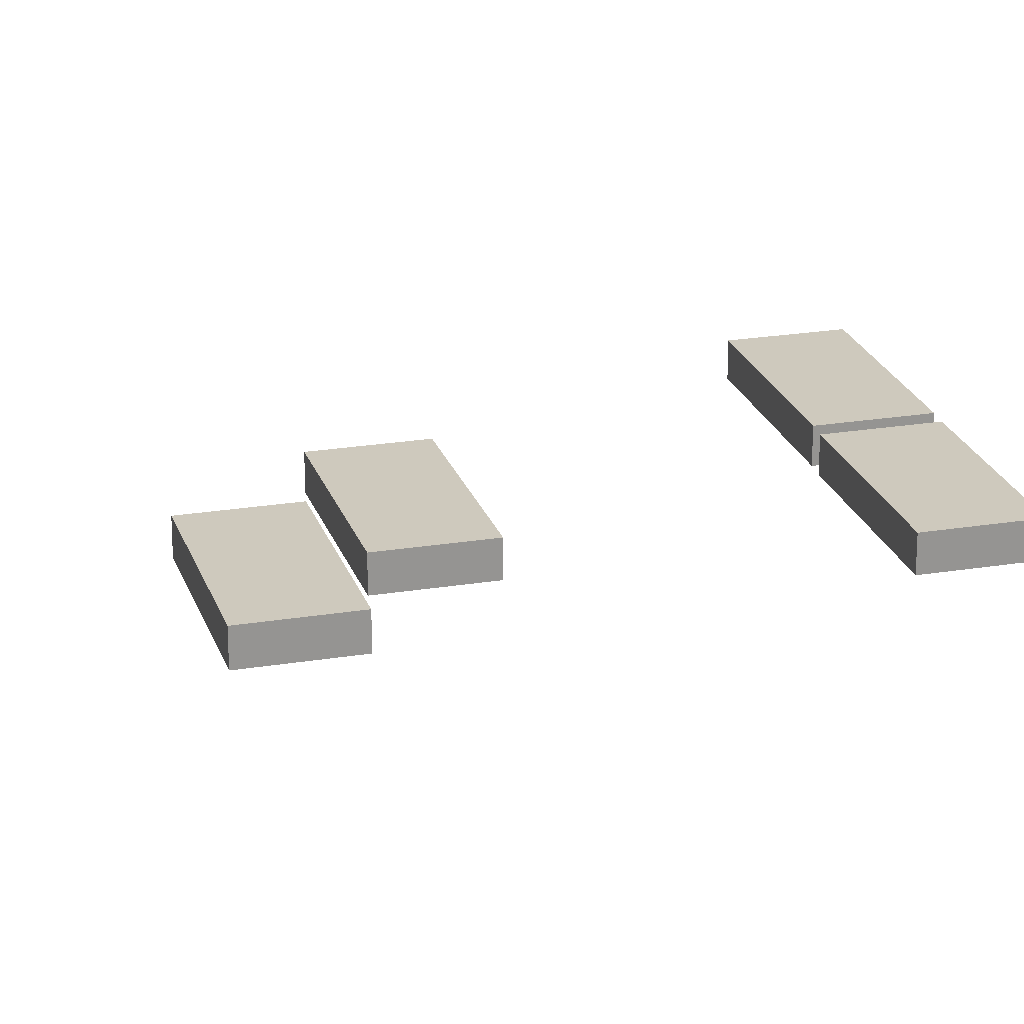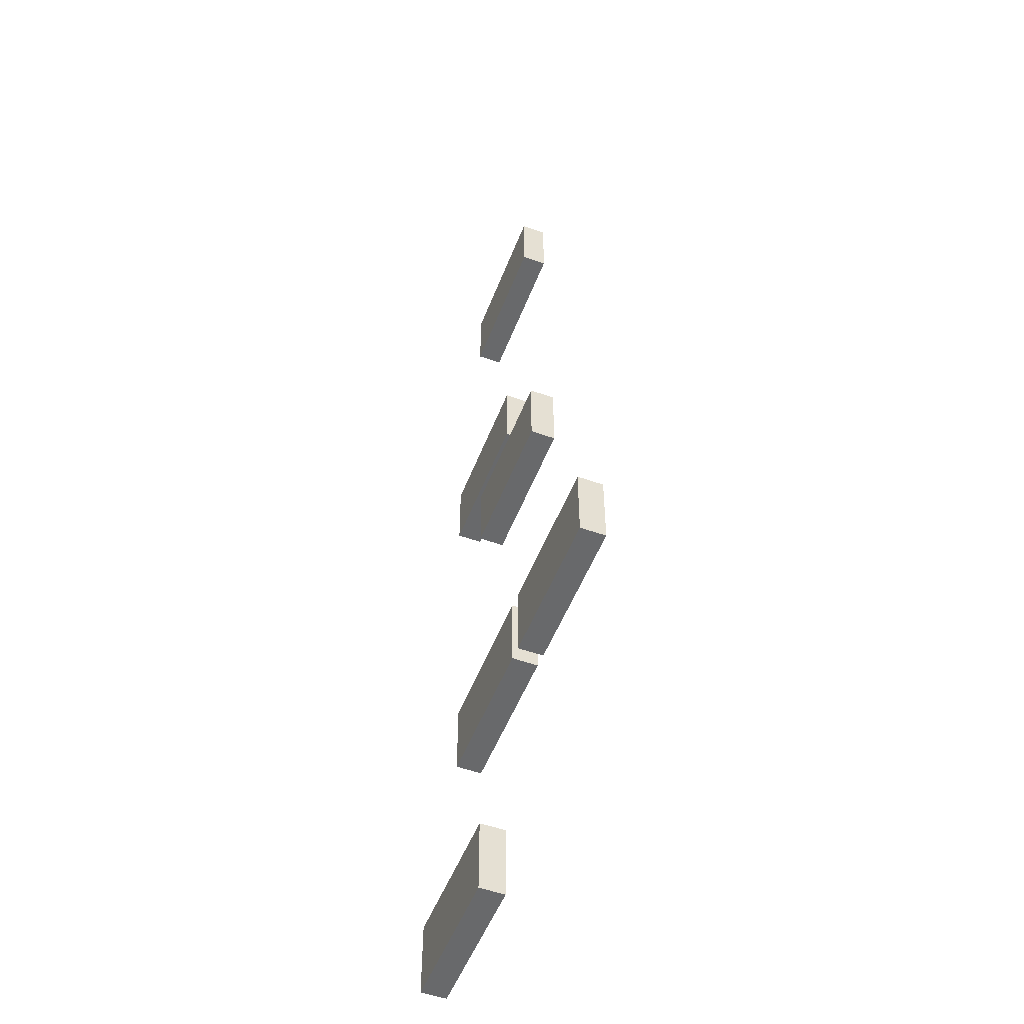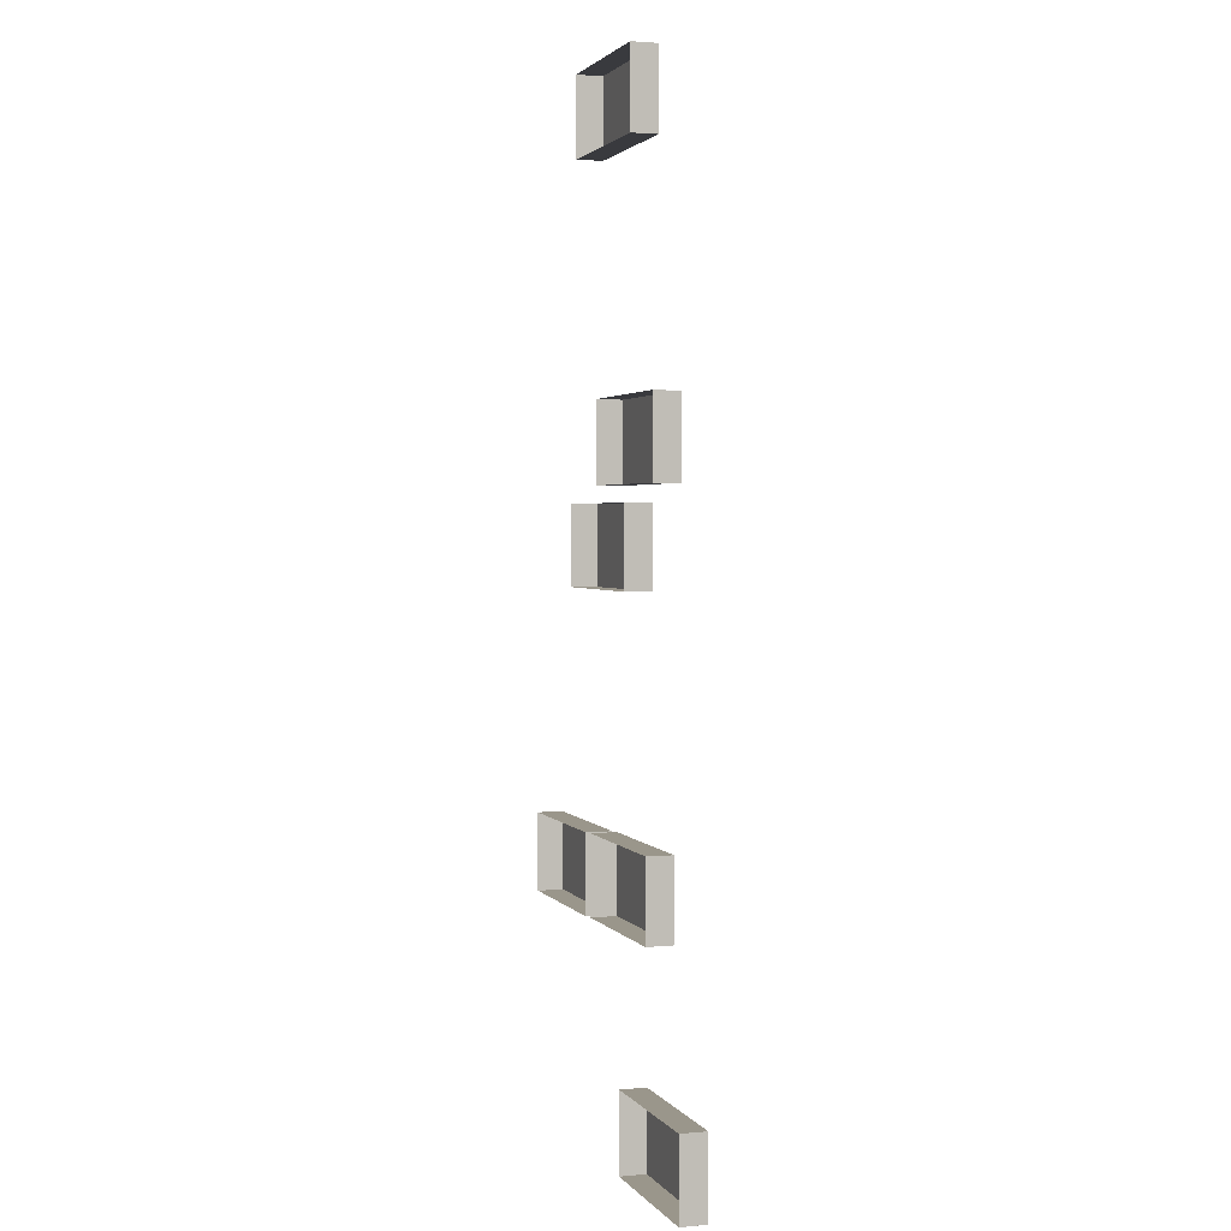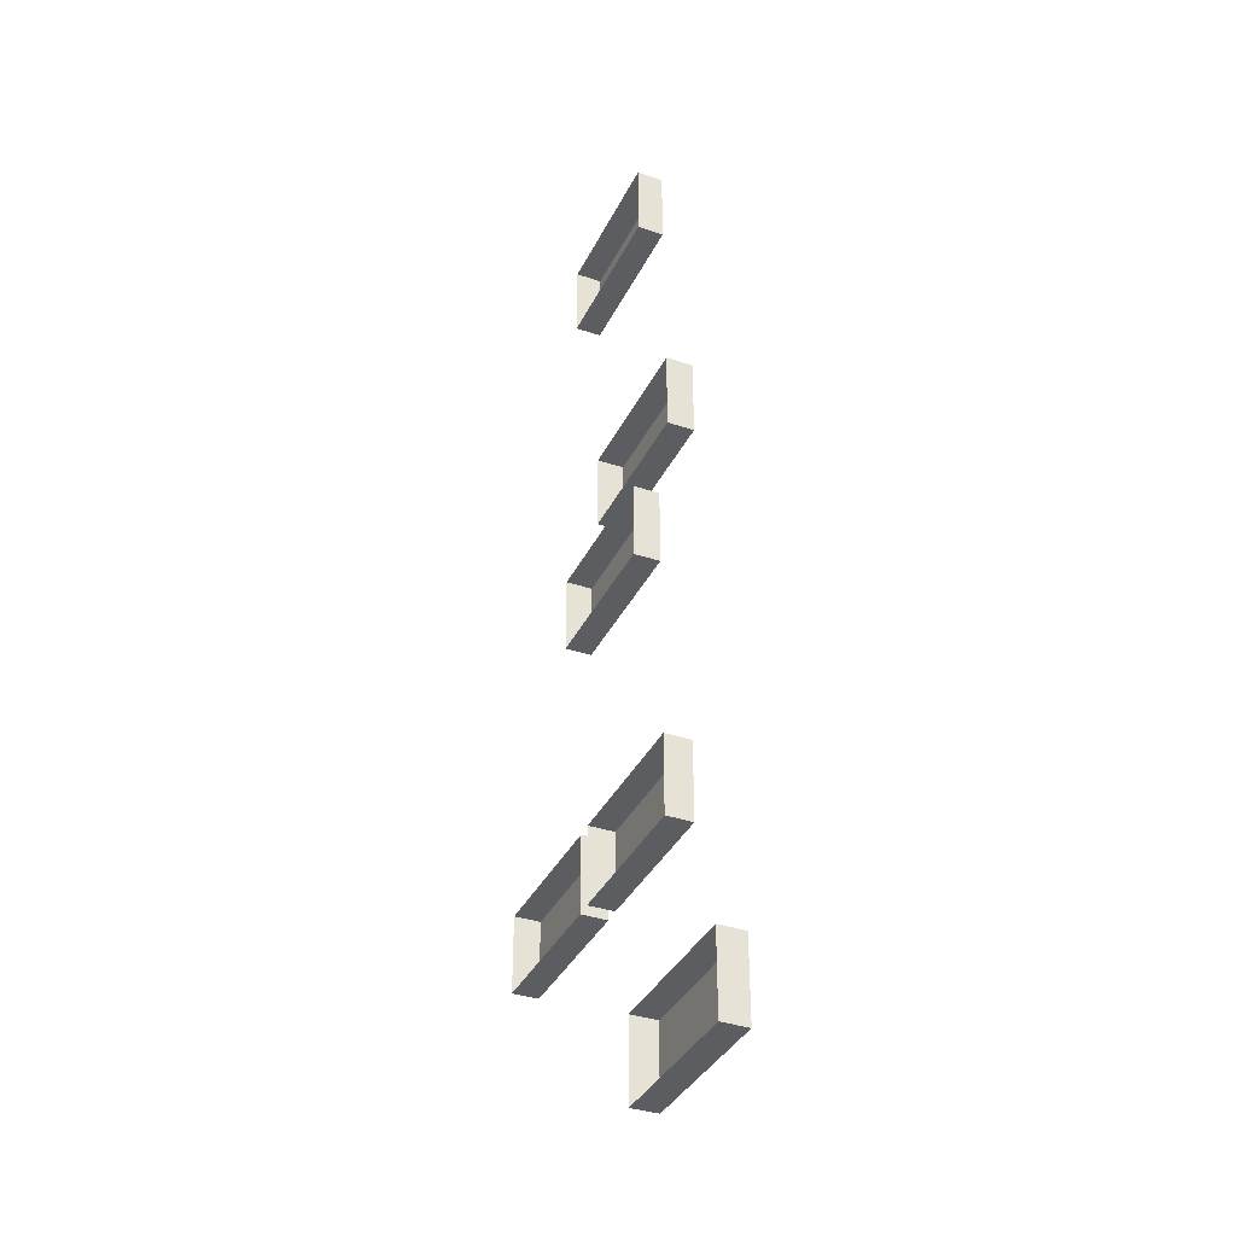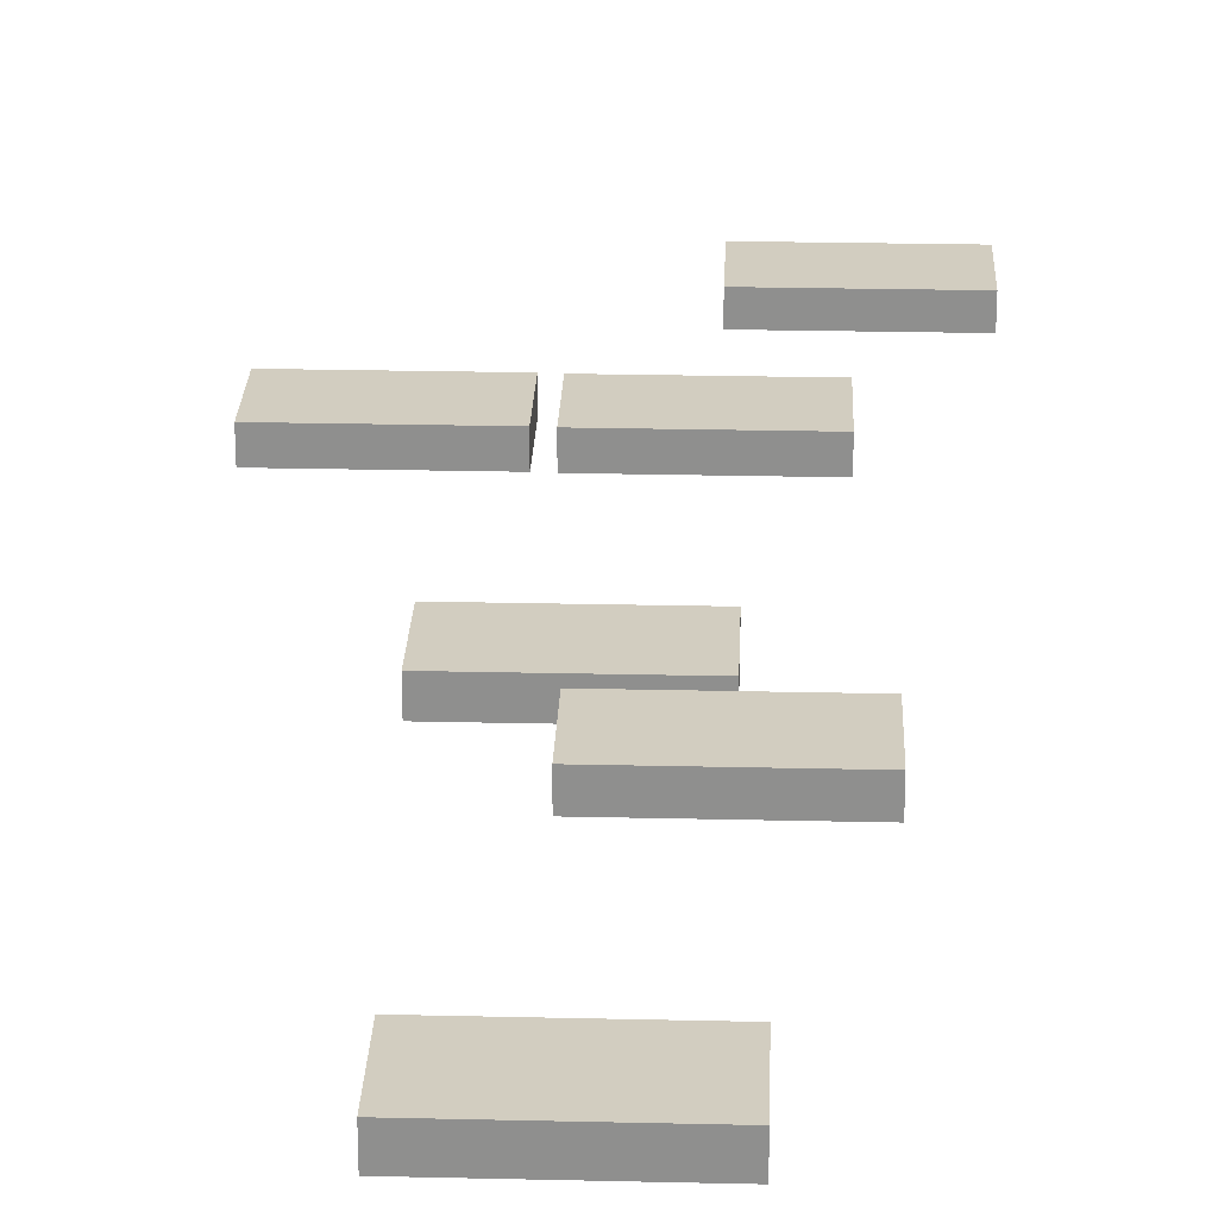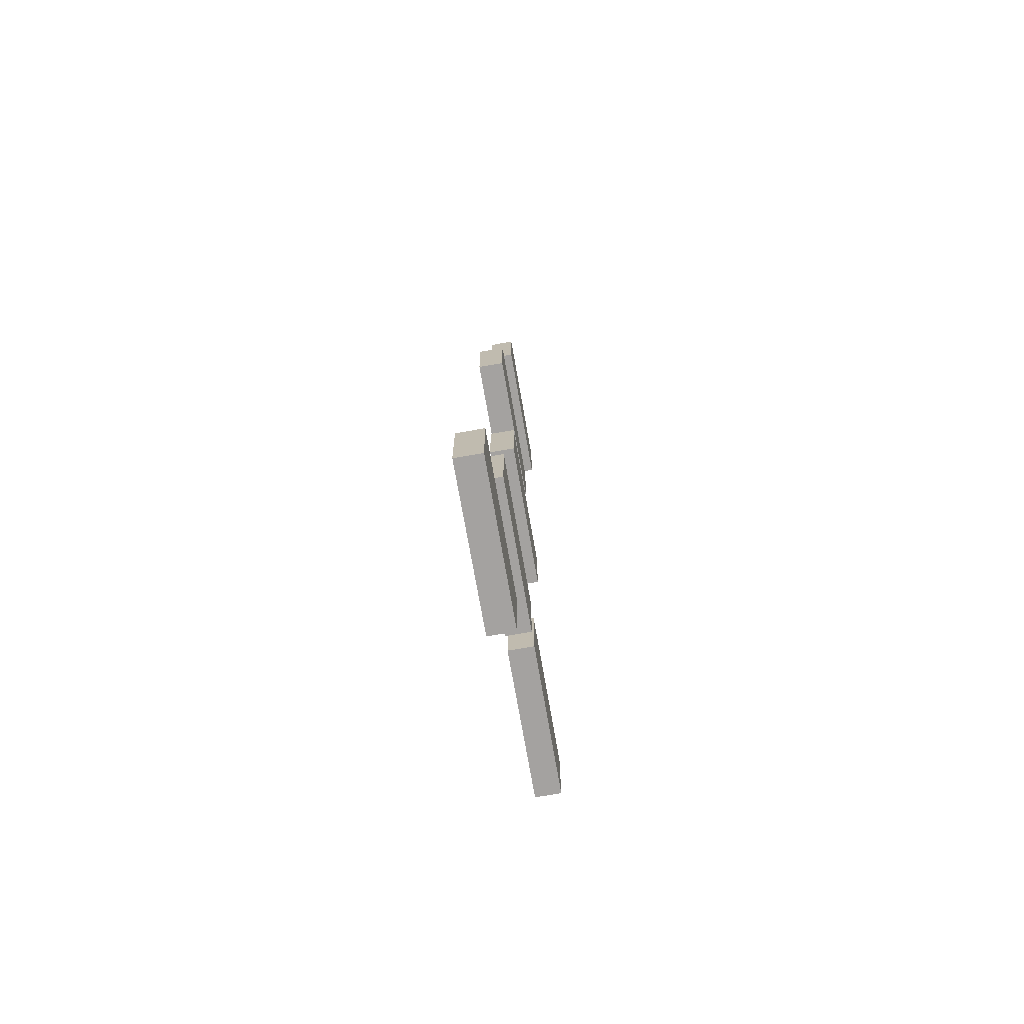
<metadata>
{"format":"obj","ext":"obj","renderer":"f3d","projection":"perspective","resolution":1024,"background":"white","views":[{"elev":22.7,"azim":-105.9,"up":"+Z"},{"elev":-52.6,"azim":69.0,"up":"+Y"},{"elev":2.3,"azim":-108.3,"up":"+Y"},{"elev":-36.6,"azim":-113.7,"up":"+Y"},{"elev":24.4,"azim":-177.8,"up":"+Z"},{"elev":-72.7,"azim":-80.1,"up":"+Y"}]}
</metadata>
<code>
o D_Wall_Deco_07_Cylinder.308
v 0.2531 0.9437 0.1
v 0.2531 1.244 0.1
v 0.2531 0.9437 -0
v 0.2531 1.244 -0
v 0.8531 0.9437 0.1
v 0.8531 1.244 0.1
v 0.8531 0.9437 -0
v 0.8531 1.244 -0
v -0.1836 2.112 0.1
v -0.1836 2.412 0.1
v -0.1836 2.112 -1e-06
v -0.1836 2.412 -1e-06
v 0.4164 2.112 0.1
v 0.4164 2.412 0.1
v 0.4164 2.112 -1e-06
v 0.4164 2.412 -1e-06
v -0.4702 2.474 0.1
v -0.4702 2.774 0.1
v -0.4702 2.474 -1e-06
v -0.4702 2.774 -1e-06
v 0.1298 2.474 0.1
v 0.1298 2.774 0.1
v 0.1298 2.474 -1e-06
v 0.1298 2.774 -1e-06
v -0.7289 0.1091 0.1
v -0.7289 0.4091 0.1
v -0.7289 0.1091 -0
v -0.7289 0.4091 -0
v -0.1289 0.1091 0.1
v -0.1289 0.4091 0.1
v -0.1289 0.1091 -0
v -0.1289 0.4091 -0
v -0.403 0.9475 0.1
v -0.403 1.247 0.1
v -0.403 0.9475 -0
v -0.403 1.247 -0
v 0.197 0.9475 0.1
v 0.197 1.247 0.1
v 0.197 0.9475 -0
v 0.197 1.247 -0
v -0.2445 3.636 0.1
v -0.2445 3.936 0.1
v -0.2445 3.636 -1e-06
v -0.2445 3.936 -1e-06
v 0.3555 3.636 0.1
v 0.3555 3.936 0.1
v 0.3555 3.636 -1e-06
v 0.3555 3.936 -1e-06
f 2 3 1
f 8 5 7
f 6 1 5
f 3 5 1
f 4 6 8
f 10 11 9
f 16 13 15
f 14 9 13
f 15 9 11
f 12 14 16
f 18 19 17
f 24 21 23
f 22 17 21
f 23 17 19
f 20 22 24
f 26 27 25
f 32 29 31
f 30 25 29
f 27 29 25
f 28 30 32
f 34 35 33
f 40 37 39
f 38 33 37
f 39 33 35
f 36 38 40
f 42 43 41
f 48 45 47
f 46 41 45
f 47 41 43
f 48 42 46
f 2 4 3
f 8 6 5
f 6 2 1
f 3 7 5
f 4 2 6
f 10 12 11
f 16 14 13
f 14 10 9
f 15 13 9
f 12 10 14
f 18 20 19
f 24 22 21
f 22 18 17
f 23 21 17
f 20 18 22
f 26 28 27
f 32 30 29
f 30 26 25
f 27 31 29
f 28 26 30
f 34 36 35
f 40 38 37
f 38 34 33
f 39 37 33
f 36 34 38
f 42 44 43
f 48 46 45
f 46 42 41
f 47 45 41
f 48 44 42

</code>
